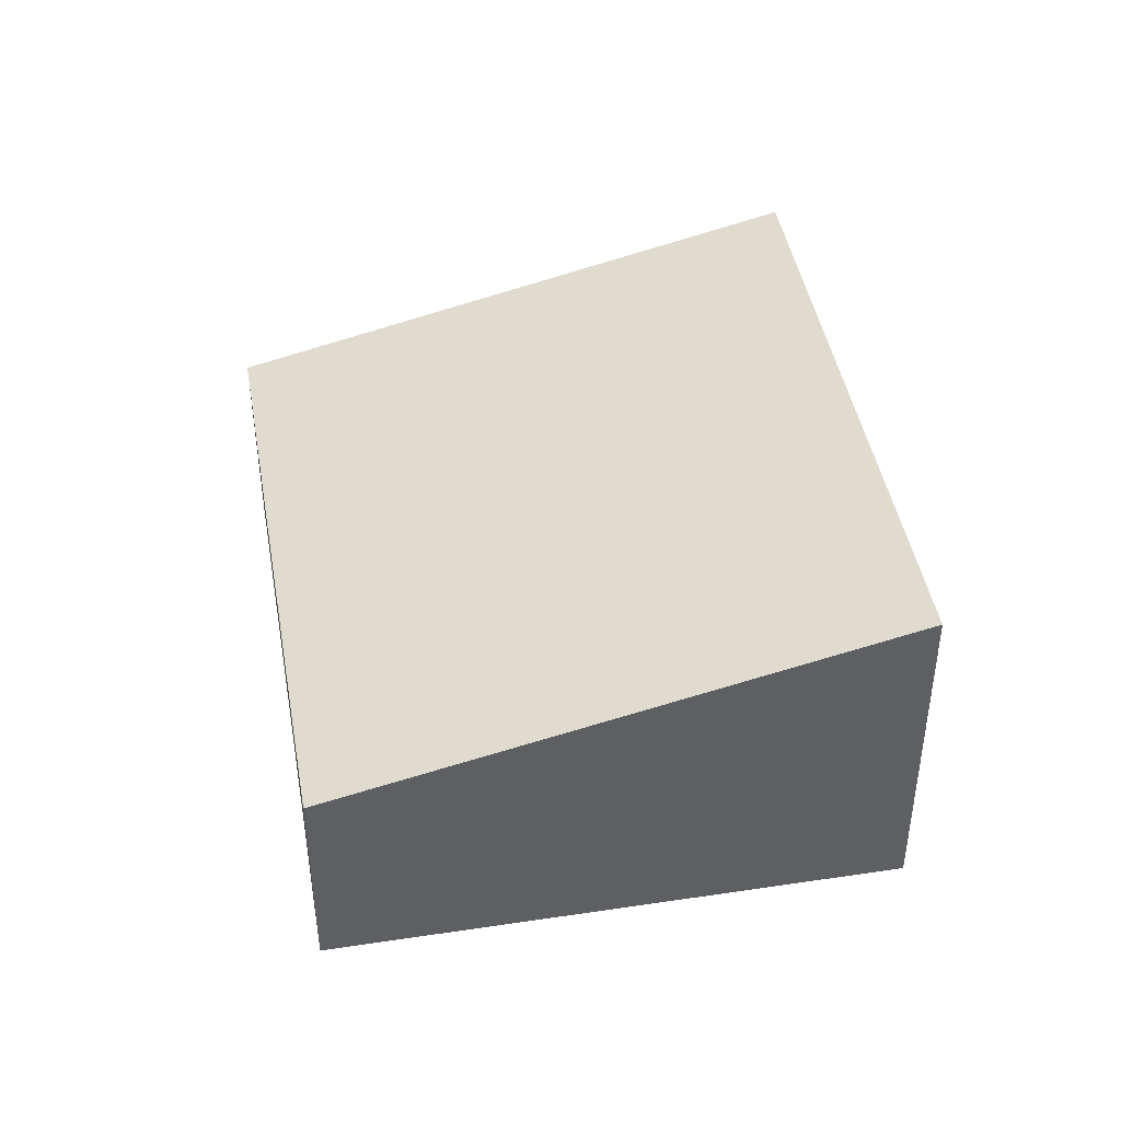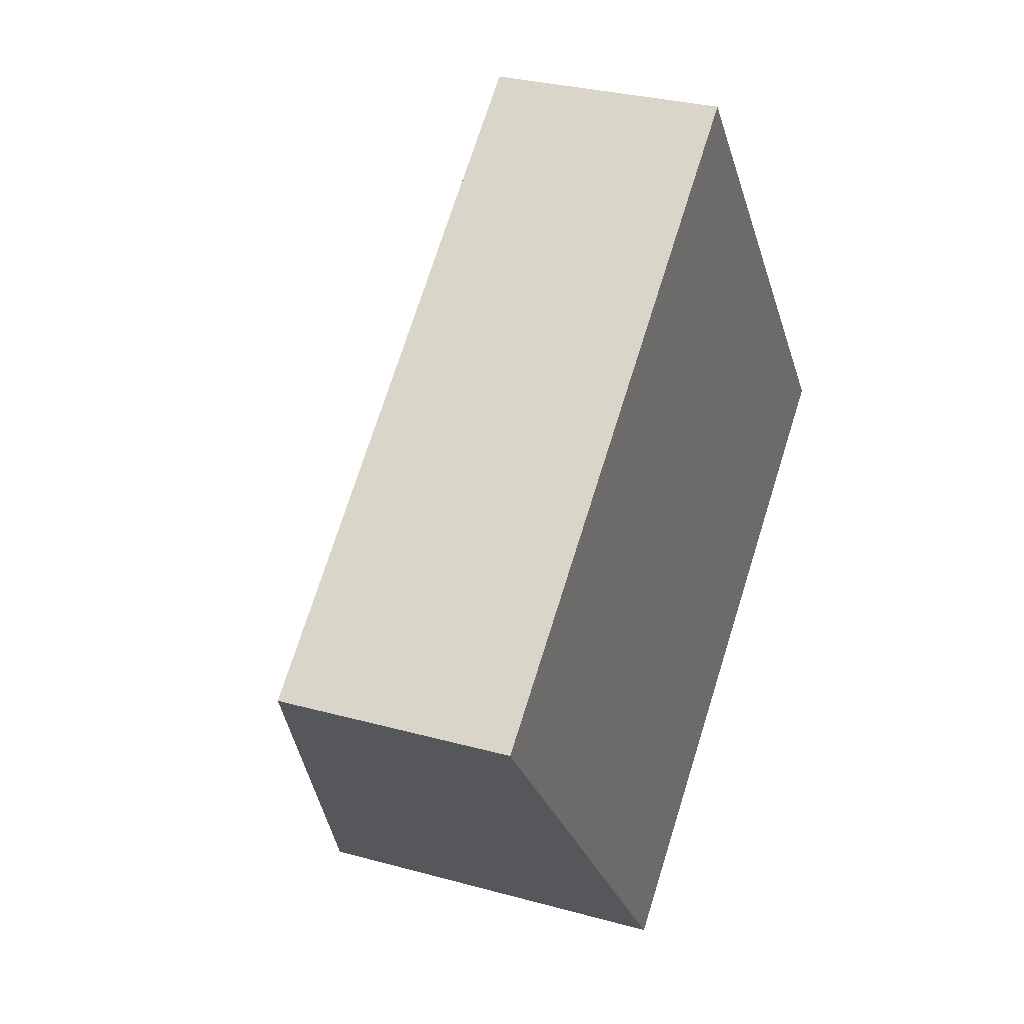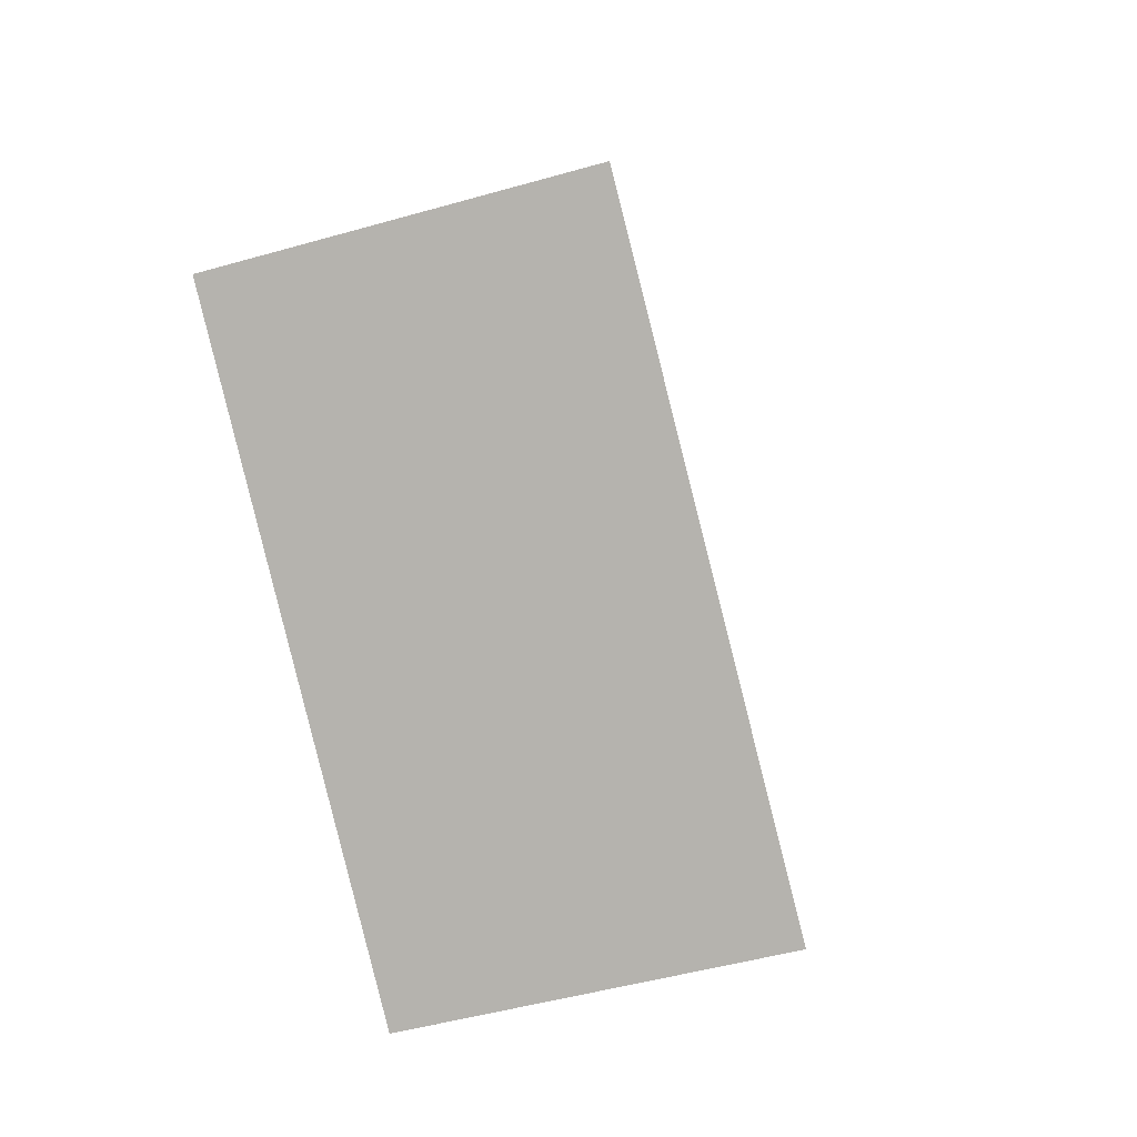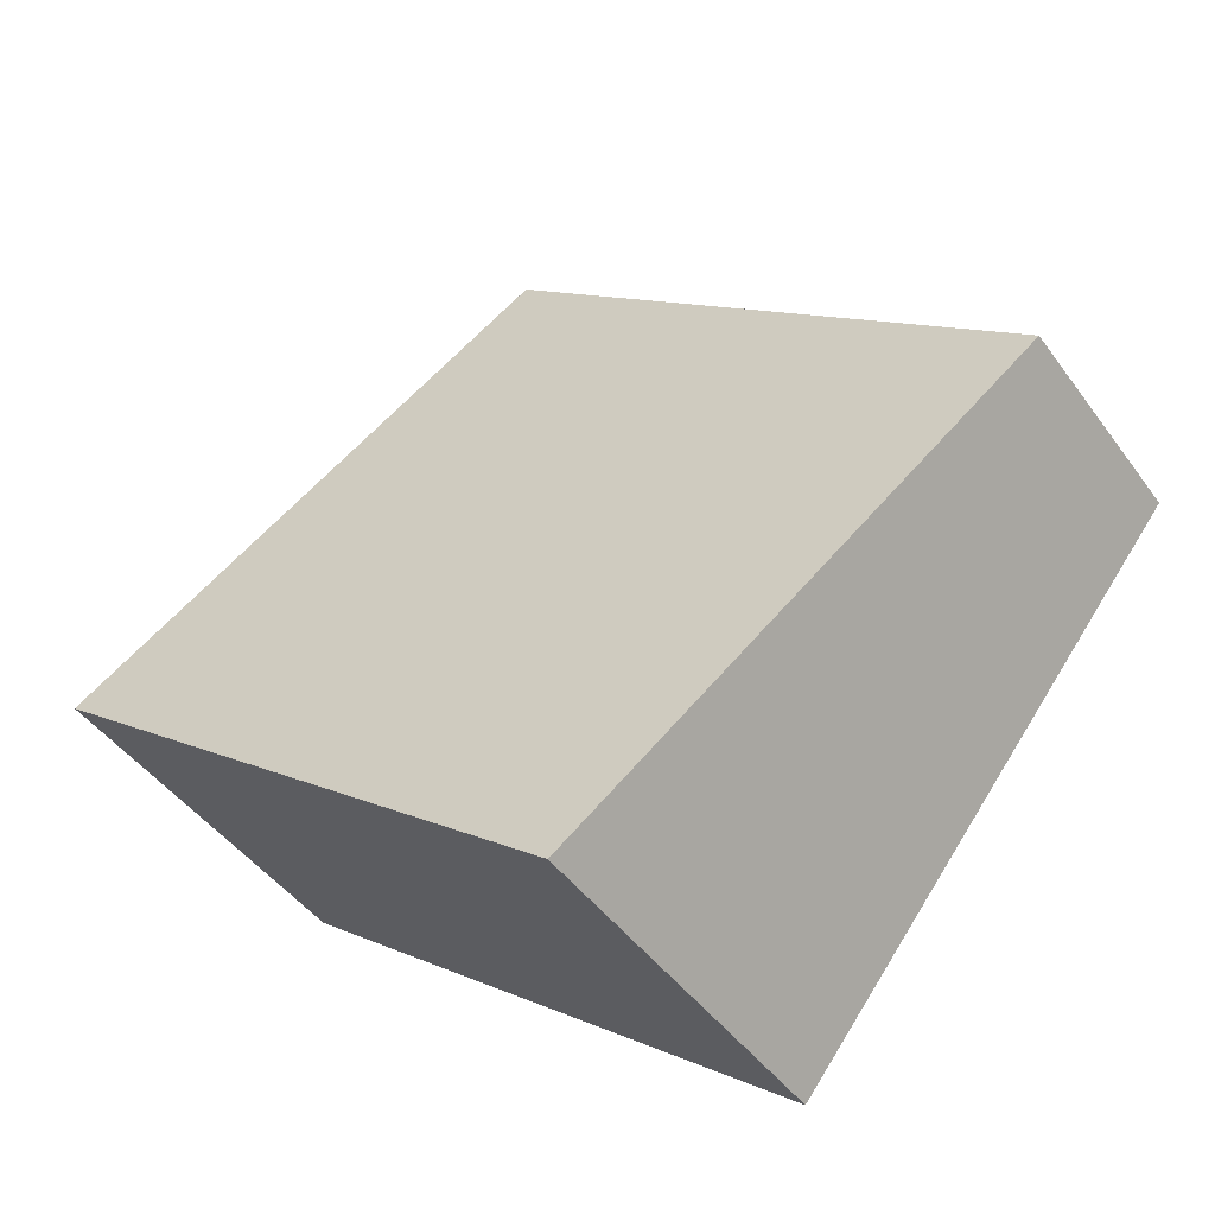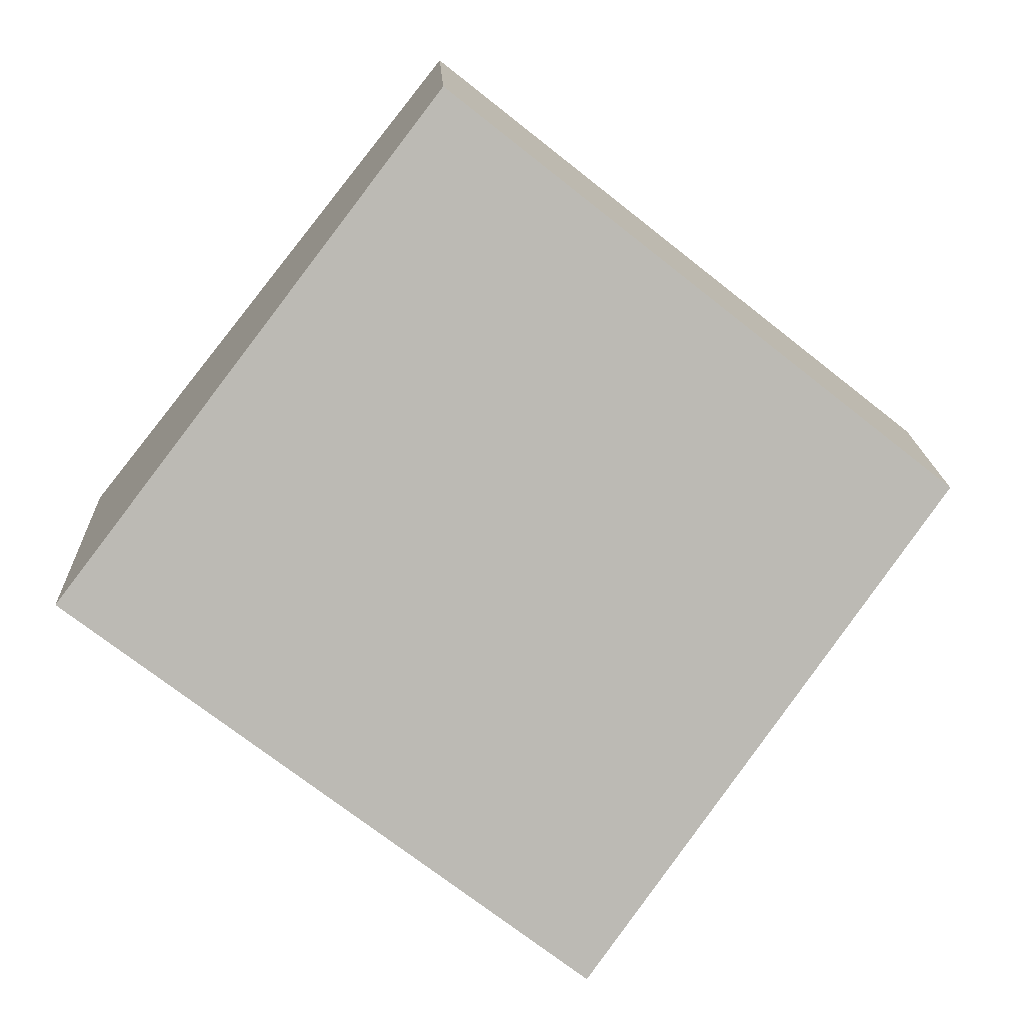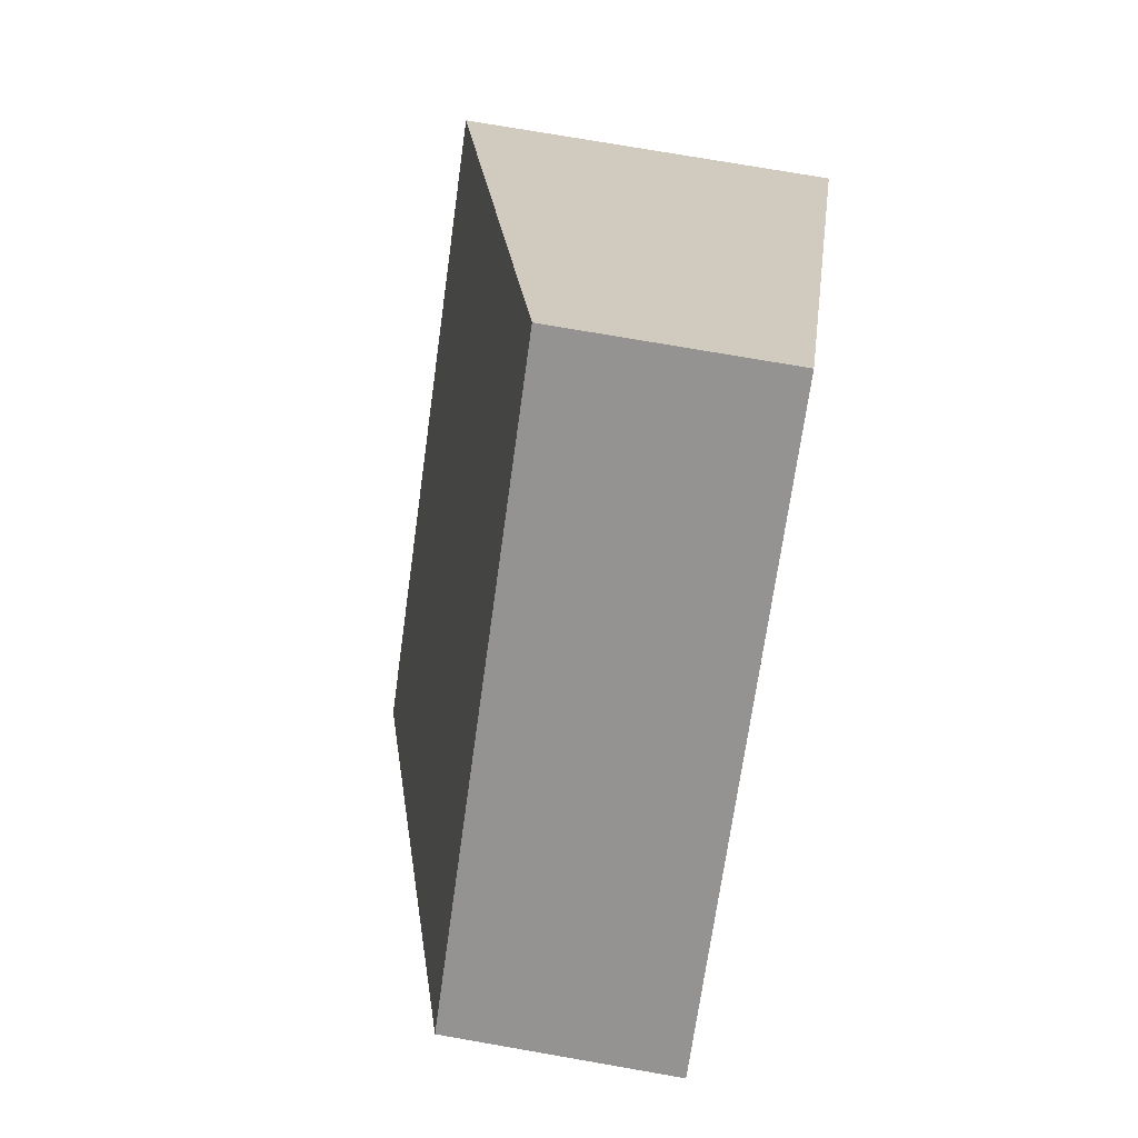
<metadata>
{"format":"obj","ext":"obj","renderer":"f3d","projection":"perspective","resolution":1024,"background":"white","views":[{"elev":44.3,"azim":41.5,"up":"+Y"},{"elev":29.5,"azim":-67.7,"up":"+Z"},{"elev":-46.5,"azim":108.2,"up":"+Z"},{"elev":-44.8,"azim":-146.6,"up":"+Z"},{"elev":16.8,"azim":177.5,"up":"+Z"},{"elev":74.1,"azim":-80.1,"up":"+Z"}]}
</metadata>
<code>
v  0 2.682 1.642e-16
v  10.76 4.371 -0.785
v  4.556 4.371 -5.721
v  2.486 2.682 1.979
v  5.348 2.682 4.258
v  6.199 2.682 4.936
v  6.199 -3.022e-16 4.936
v  5.348 -2.607e-16 4.258
v  2.486 -1.212e-16 1.979
v  0 0 0
v  10.76 4.807e-17 -0.785
v  4.556 3.503e-16 -5.721
g defaultobject
f 1 2 3
f 2 1 4
f 2 4 5
f 2 5 6
f 5 7 6
f 7 5 8
f 8 5 4
f 8 4 9
f 9 4 1
f 9 1 10
f 6 11 2
f 11 6 7
f 11 3 2
f 3 11 12
f 12 1 3
f 1 12 10
f 7 12 11
f 12 7 8
f 12 8 9
f 12 9 10

</code>
